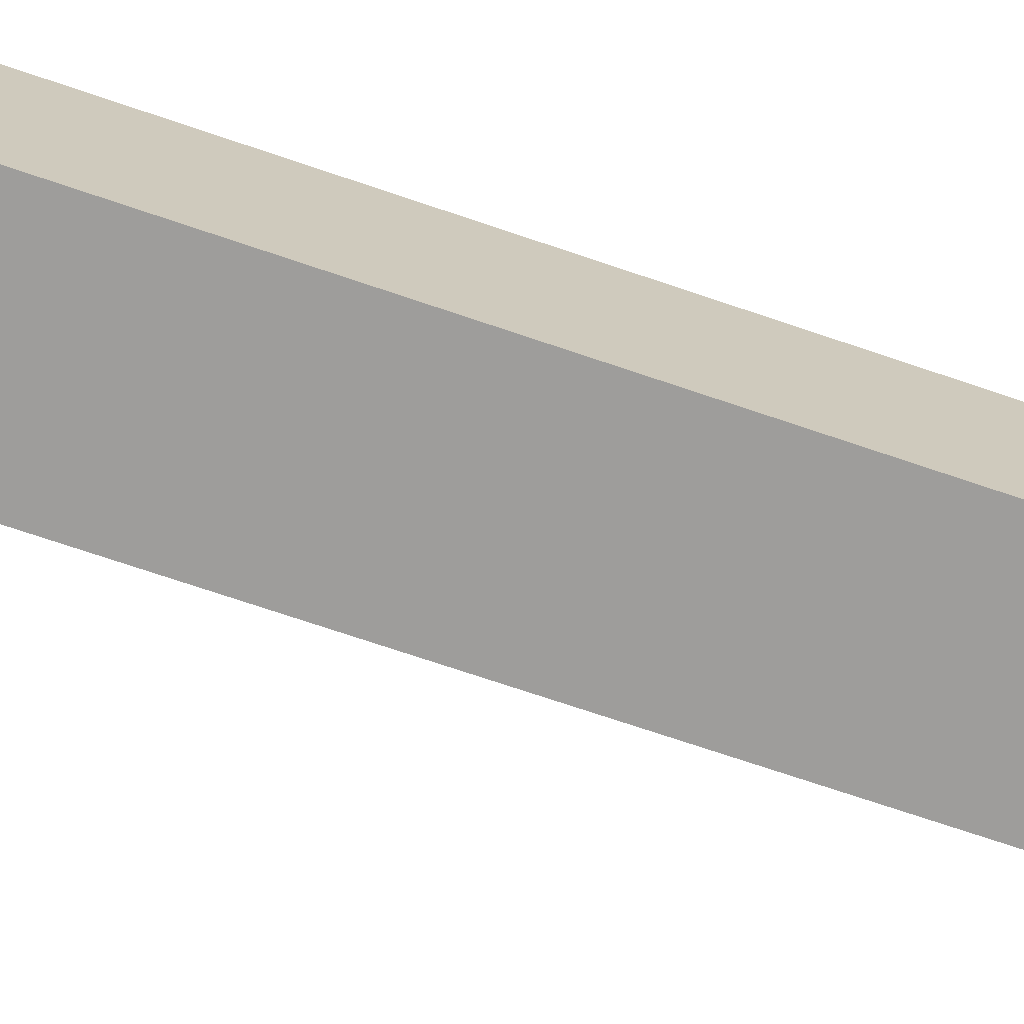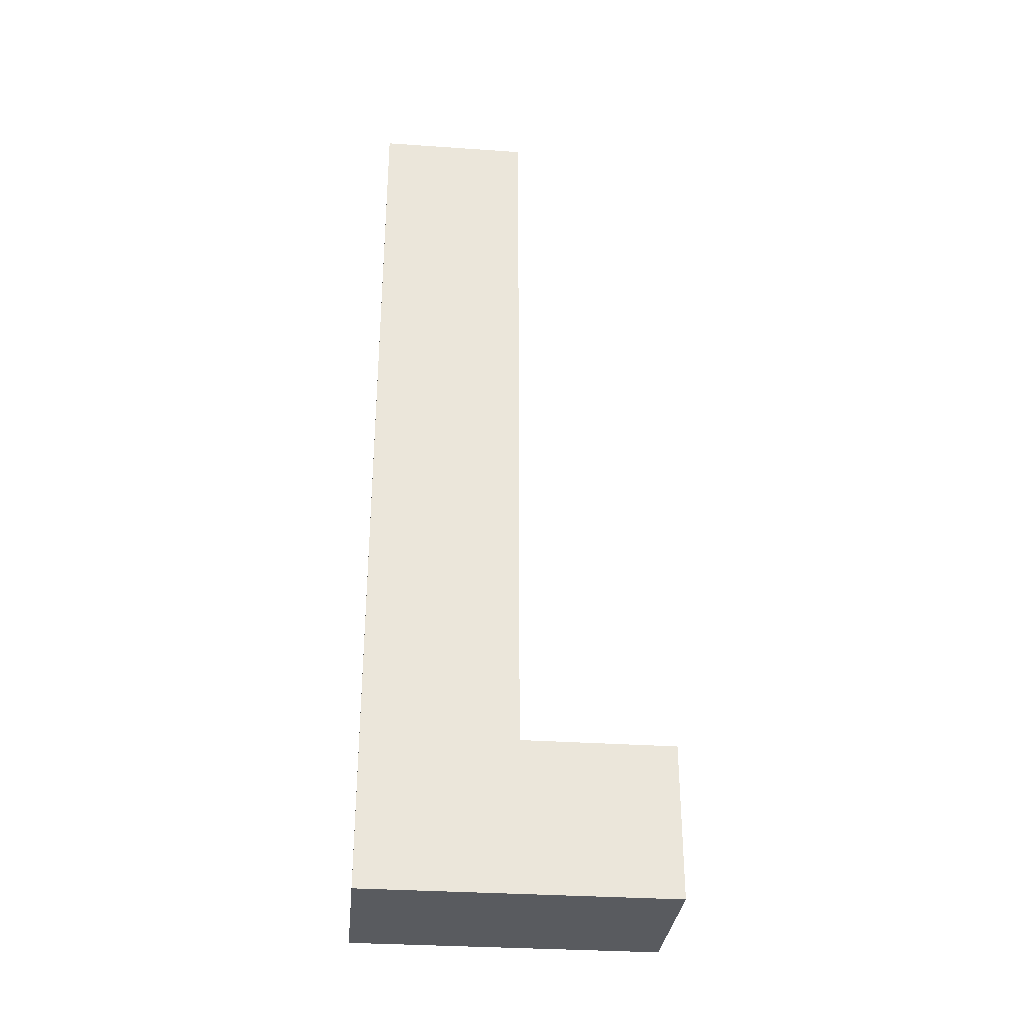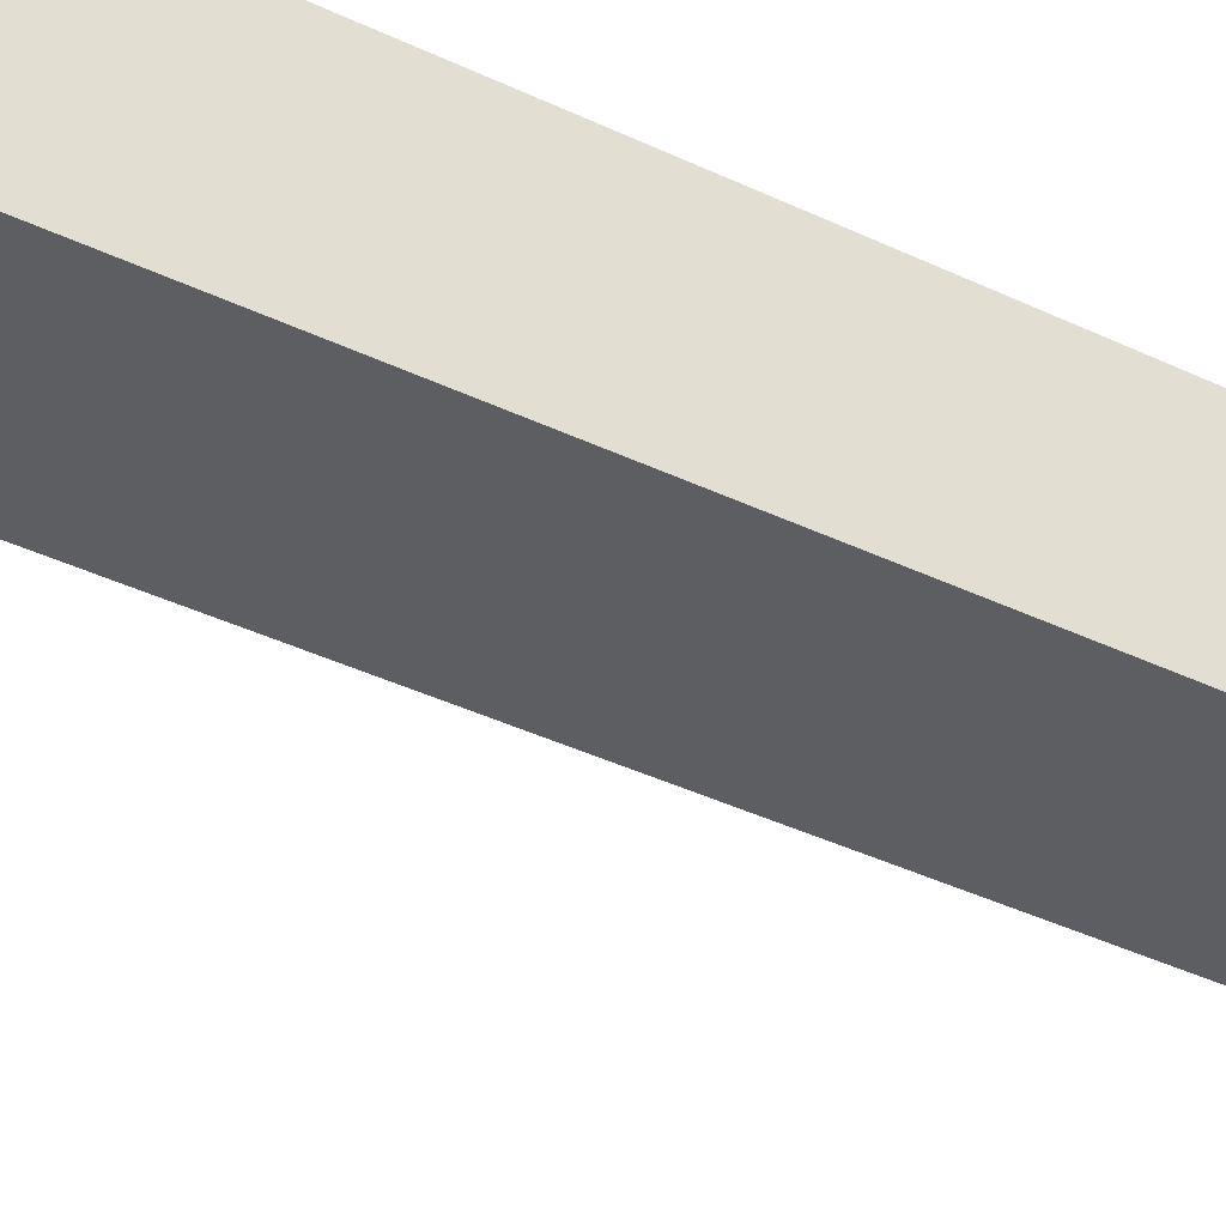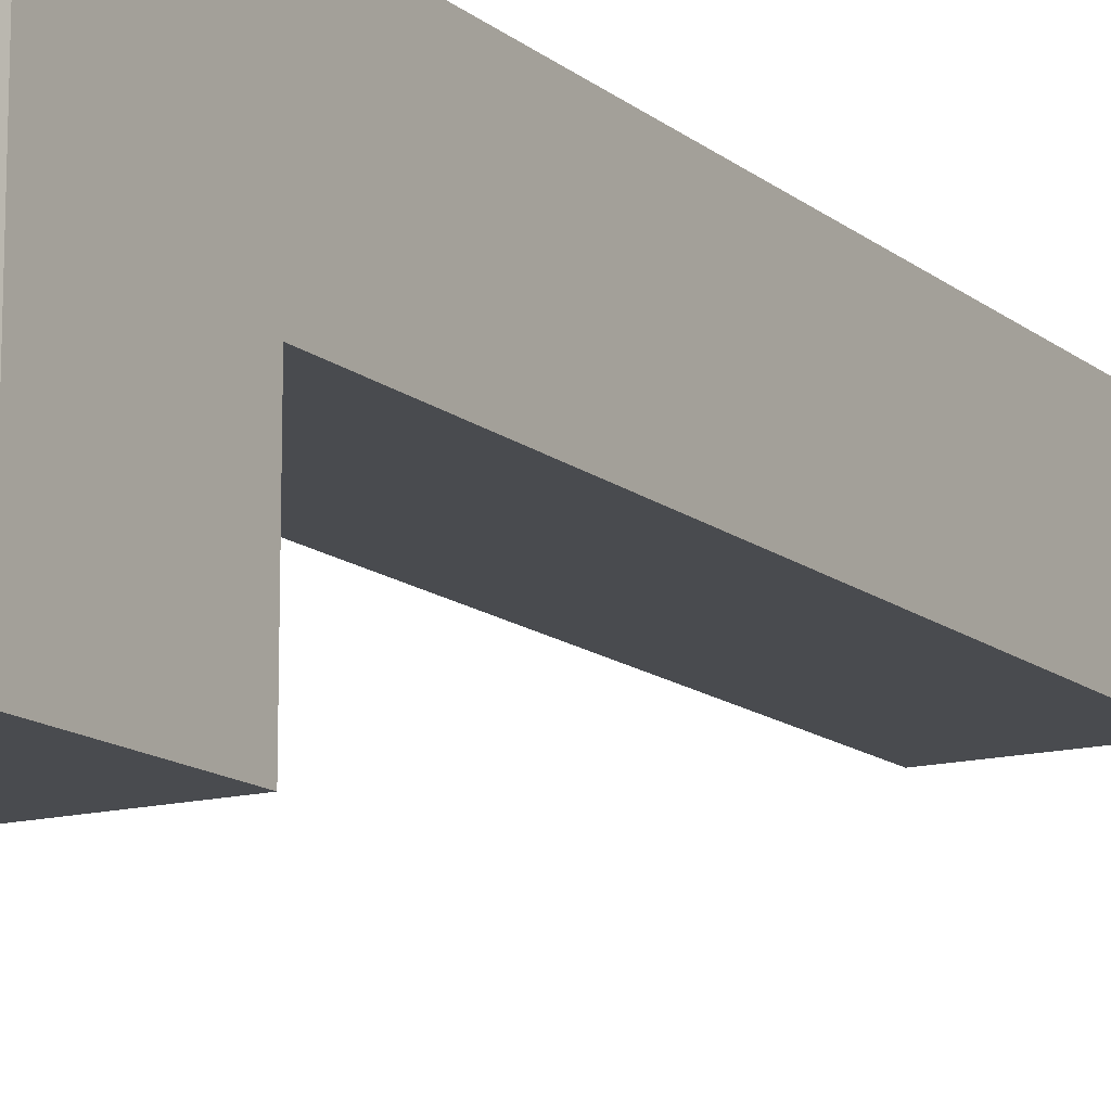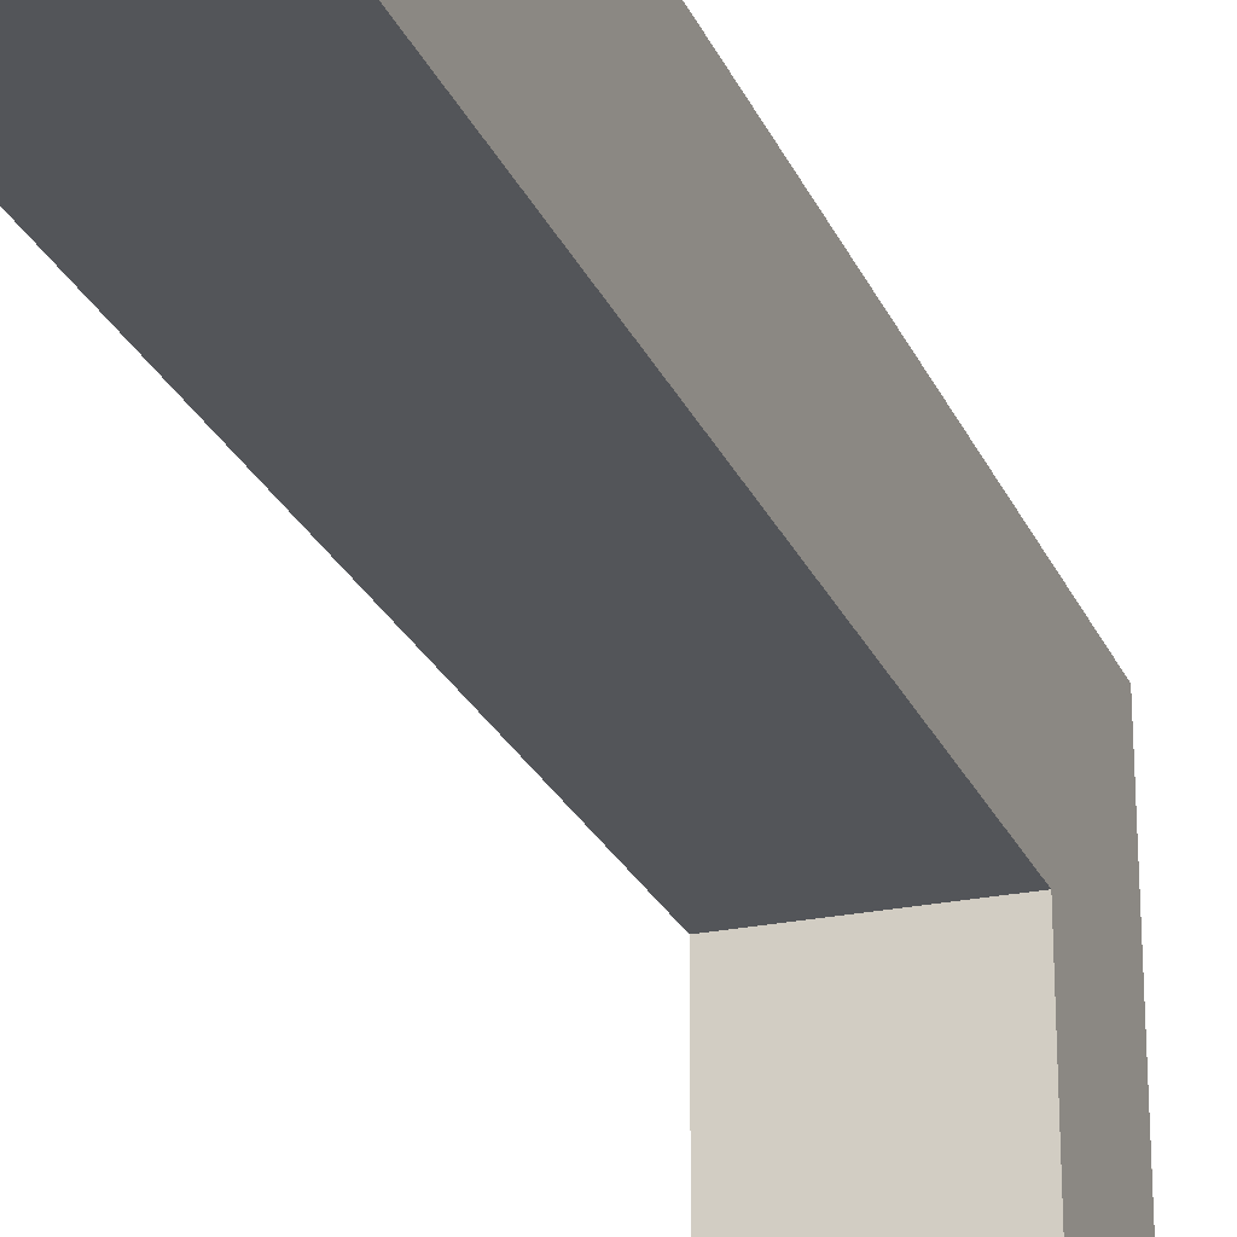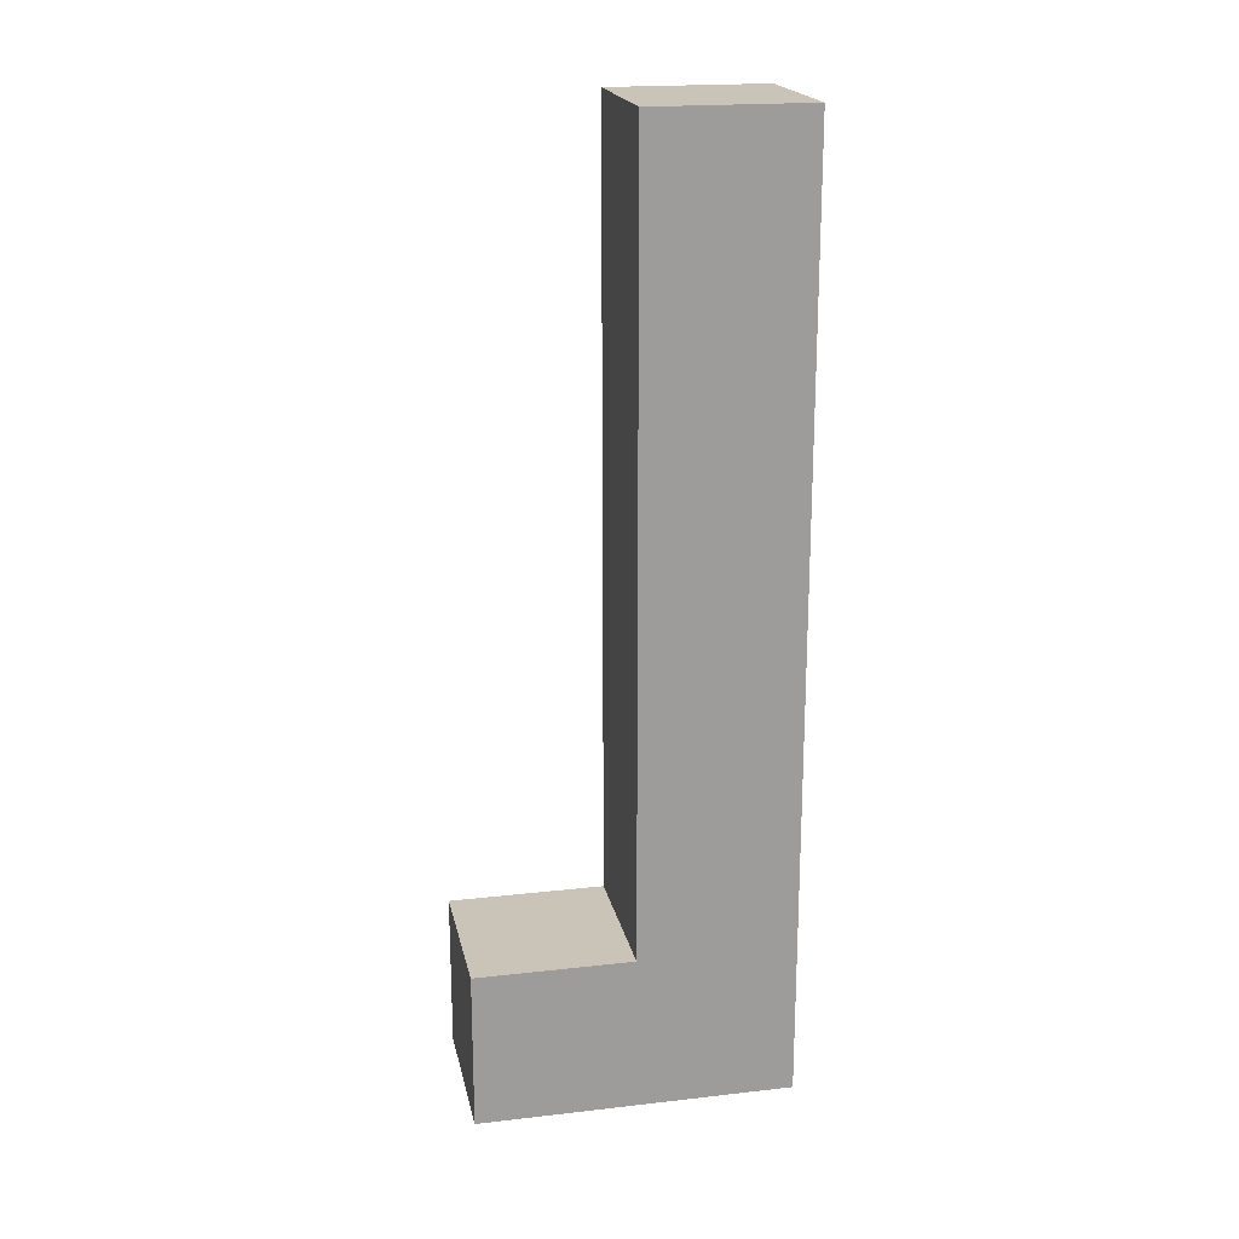
<metadata>
{"format":"obj","ext":"obj","renderer":"f3d","projection":"perspective","resolution":1024,"background":"white","views":[{"elev":-70.5,"azim":-108.9,"up":"+Z"},{"elev":-32.2,"azim":84.5,"up":"+Y"},{"elev":-38.4,"azim":58.7,"up":"+Z"},{"elev":-13.7,"azim":30.8,"up":"+Z"},{"elev":-24.3,"azim":-160.7,"up":"+Z"},{"elev":20.0,"azim":-101.8,"up":"+Y"}]}
</metadata>
<code>
o
v -0.3 0 7.451e-09
v -0.3 0 -0.4
v -0.3 0.1 7.451e-09
v -0.3 0.1 -0.4
v -0.3 0.2 -0.2
v -0.3 0.2 -0.4
v -0.3 0.3 7.451e-09
v -0.3 0.3 -0.2
v -0.3 0.4 7.451e-09
v -0.3 0.4 -0.1
v -0.3 0.5 7.451e-09
v -0.3 0.5 -0.1
v -0.3 0.6 7.451e-09
v -0.3 0.6 -0.1
v -0.3 0.7 7.451e-09
v -0.3 0.7 -0.1
v -0.3 0.7 -0.2
v -0.3 0.8 -0.1
v -0.3 0.8 -0.2
v -0.3 0.9 -0.1
v -0.3 0.9 -0.2
v -0.3 1 -0.1
v -0.3 1 -0.2
v -0.3 1.1 7.451e-09
v -0.3 1.1 -0.1
v -0.3 1.1 -0.2
v -0.3 1.2 7.451e-09
v -0.3 1.2 -0.1
v -0.3 1.2 -0.2
v -0.1 0 7.451e-09
v -0.1 0 -0.4
v -0.1 0.1 7.451e-09
v -0.1 0.1 -0.4
v -0.1 0.2 -0.2
v -0.1 0.2 -0.4
v -0.1 0.3 7.451e-09
v -0.1 0.3 -0.2
v -0.1 0.4 -0.1
v -0.1 0.4 -0.2
v -0.1 0.5 -0.1
v -0.1 0.5 -0.2
v -0.1 0.6 7.451e-09
v -0.1 0.6 -0.1
v -0.1 0.6 -0.2
v -0.1 0.7 7.451e-09
v -0.1 0.7 -0.1
v -0.1 0.8 7.451e-09
v -0.1 0.8 -0.1
v -0.1 0.9 7.451e-09
v -0.1 0.9 -0.1
v -0.1 1.2 7.451e-09
v -0.1 1.2 -0.2
v -0.3 0 7.451e-09
v -0.3 0.1 7.451e-09
v -0.3 0.3 7.451e-09
v -0.3 0.4 7.451e-09
v -0.3 0.5 7.451e-09
v -0.3 0.6 7.451e-09
v -0.3 0.7 7.451e-09
v -0.3 1.1 7.451e-09
v -0.3 1.2 7.451e-09
v -0.2 0.4 7.451e-09
v -0.2 0.5 7.451e-09
v -0.2 0.6 7.451e-09
v -0.2 0.7 7.451e-09
v -0.2 0.8 7.451e-09
v -0.2 0.9 7.451e-09
v -0.2 1.1 7.451e-09
v -0.2 1.2 7.451e-09
v -0.1 0 7.451e-09
v -0.1 0.1 7.451e-09
v -0.1 0.3 7.451e-09
v -0.1 0.6 7.451e-09
v -0.1 0.7 7.451e-09
v -0.1 0.8 7.451e-09
v -0.1 0.9 7.451e-09
v -0.1 1.2 7.451e-09
v -0.3 0.2 -0.2
v -0.3 0.3 -0.2
v -0.3 0.7 -0.2
v -0.3 0.8 -0.2
v -0.3 0.9 -0.2
v -0.3 1 -0.2
v -0.3 1.1 -0.2
v -0.3 1.2 -0.2
v -0.2 0.4 -0.2
v -0.2 0.5 -0.2
v -0.2 0.6 -0.2
v -0.2 0.7 -0.2
v -0.2 0.8 -0.2
v -0.2 0.9 -0.2
v -0.2 1 -0.2
v -0.2 1.1 -0.2
v -0.1 0.2 -0.2
v -0.1 0.3 -0.2
v -0.1 0.4 -0.2
v -0.1 0.5 -0.2
v -0.1 0.6 -0.2
v -0.1 1.2 -0.2
v -0.3 0 -0.4
v -0.3 0.1 -0.4
v -0.3 0.2 -0.4
v -0.1 0 -0.4
v -0.1 0.1 -0.4
v -0.1 0.2 -0.4
v -0.3 0 7.451e-09
v -0.1 0 7.451e-09
v -0.3 0 -0.4
v -0.1 0 -0.4
v -0.3 0.2 -0.2
v -0.1 0.2 -0.2
v -0.3 0.2 -0.4
v -0.1 0.2 -0.4
v -0.3 1.2 7.451e-09
v -0.2 1.2 7.451e-09
v -0.1 1.2 7.451e-09
v -0.3 1.2 -0.1
v -0.2 1.2 -0.1
v -0.3 1.2 -0.2
v -0.1 1.2 -0.2
f 3 2 1
f 4 2 3
f 5 4 3
f 6 4 5
f 7 5 3
f 8 5 7
f 9 8 7
f 10 8 9
f 11 10 9
f 12 8 10
f 12 10 11
f 13 12 11
f 14 8 12
f 14 12 13
f 15 14 13
f 16 8 14
f 16 14 15
f 17 8 16
f 18 16 15
f 18 17 16
f 19 17 18
f 20 18 15
f 20 19 18
f 21 19 20
f 22 20 15
f 22 21 20
f 23 21 22
f 24 22 15
f 25 23 22
f 25 22 24
f 26 23 25
f 27 25 24
f 28 26 25
f 28 25 27
f 29 26 28
f 30 31 32
f 32 31 33
f 32 33 34
f 34 33 35
f 32 34 36
f 36 34 37
f 36 37 38
f 38 37 39
f 36 38 40
f 38 39 40
f 40 39 41
f 36 40 42
f 40 41 43
f 42 40 43
f 43 41 44
f 42 43 45
f 43 44 46
f 45 43 46
f 45 46 47
f 46 44 48
f 47 46 48
f 47 48 49
f 48 44 50
f 49 48 50
f 49 50 51
f 50 44 52
f 51 50 52
f 62 56 55
f 62 57 56
f 63 58 57
f 63 57 62
f 64 59 58
f 64 58 63
f 65 60 59
f 65 59 64
f 66 60 65
f 67 60 66
f 68 61 60
f 68 60 67
f 69 61 68
f 70 54 53
f 71 55 54
f 71 54 70
f 72 64 63
f 72 55 71
f 72 62 55
f 72 63 62
f 73 65 64
f 73 64 72
f 74 66 65
f 74 65 73
f 75 67 66
f 75 66 74
f 76 69 68
f 76 67 75
f 76 68 67
f 77 69 76
f 79 80 86
f 86 80 87
f 87 80 88
f 80 81 89
f 88 80 89
f 81 82 90
f 89 81 90
f 82 83 91
f 90 82 91
f 83 84 92
f 91 83 92
f 84 85 93
f 92 84 93
f 78 79 94
f 79 86 95
f 94 79 95
f 86 87 96
f 95 86 96
f 87 88 97
f 96 87 97
f 91 92 98
f 97 88 98
f 88 89 98
f 92 93 98
f 89 90 98
f 90 91 98
f 93 85 99
f 98 93 99
f 100 101 103
f 101 102 104
f 103 101 104
f 104 102 105
f 108 107 106
f 109 107 108
f 110 111 112
f 112 111 113
f 114 115 117
f 115 116 118
f 117 115 118
f 117 118 119
f 118 116 120
f 119 118 120

</code>
